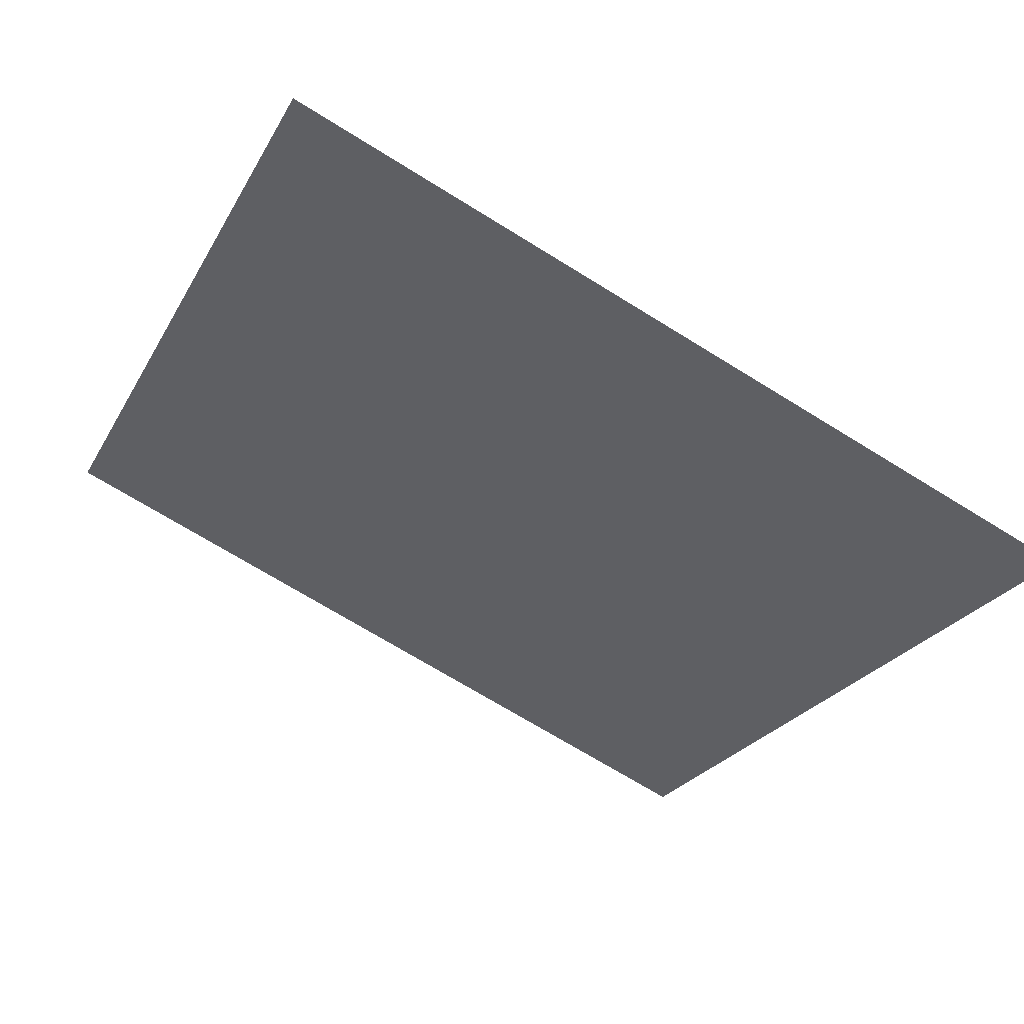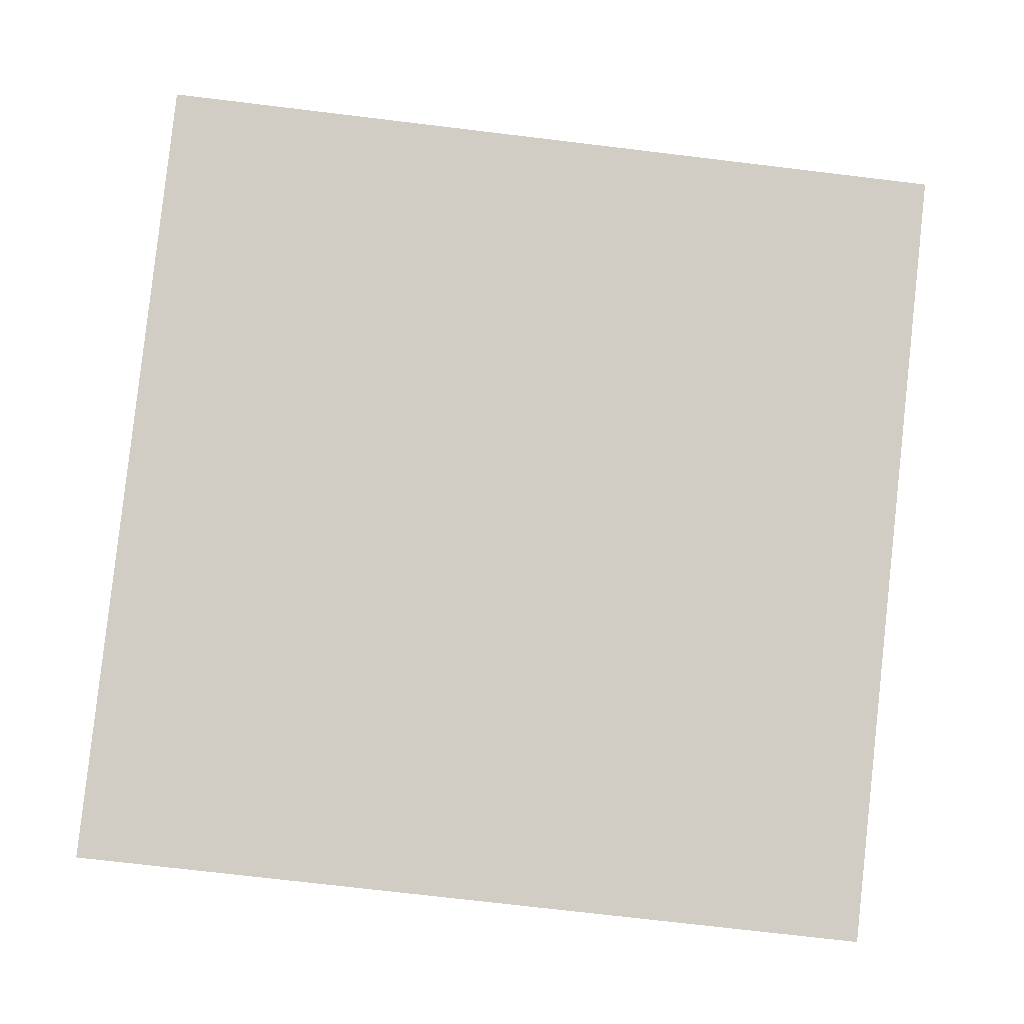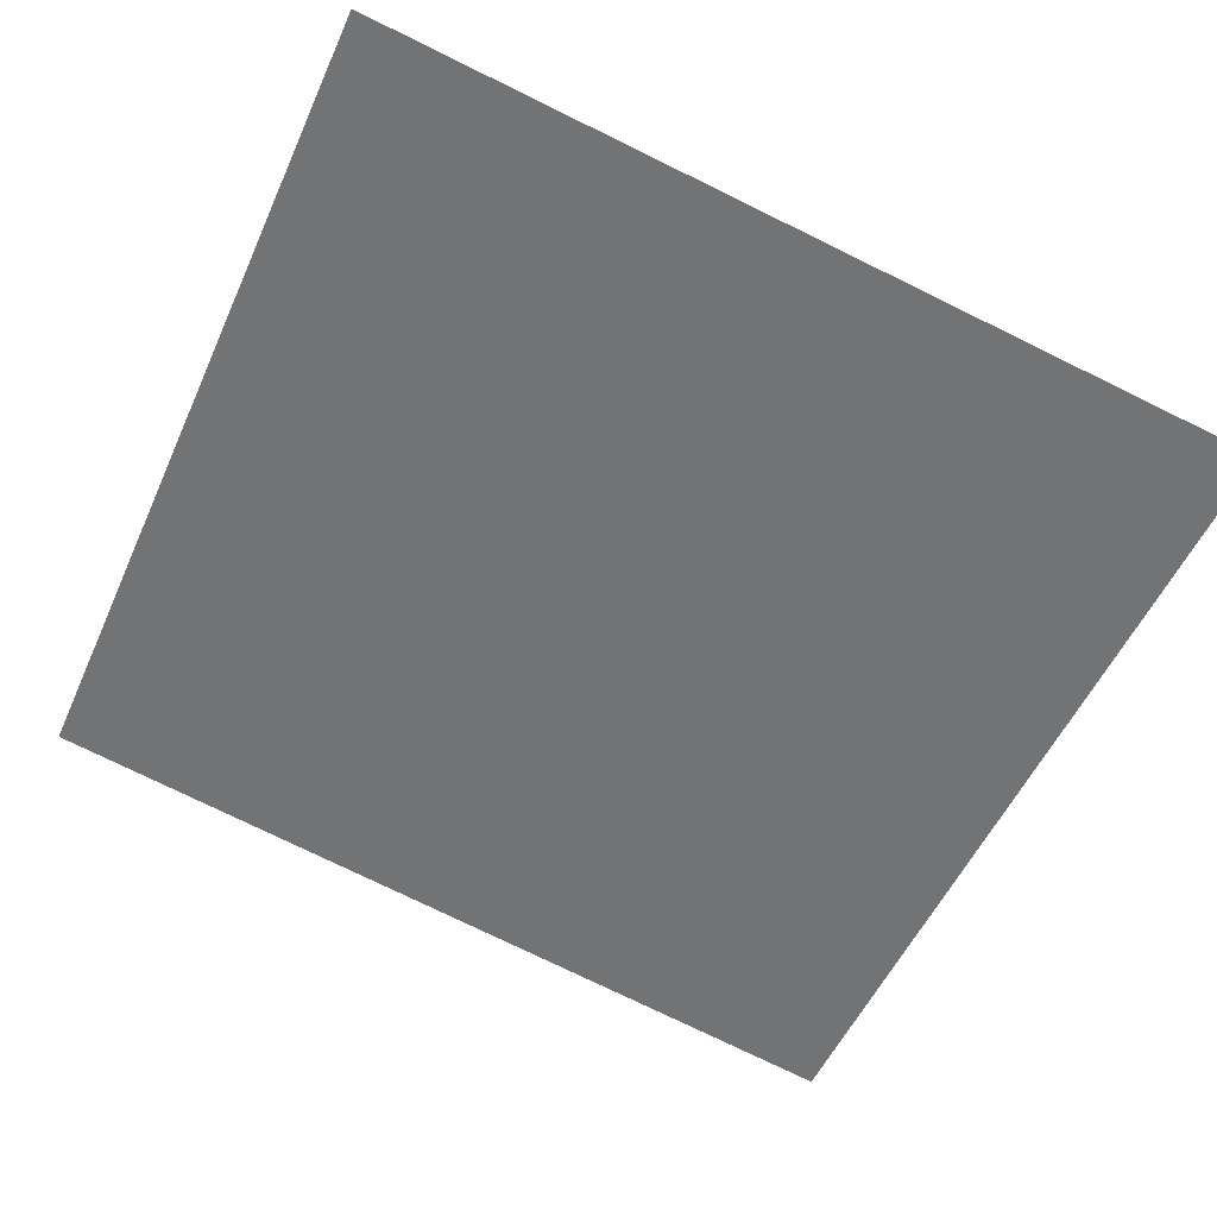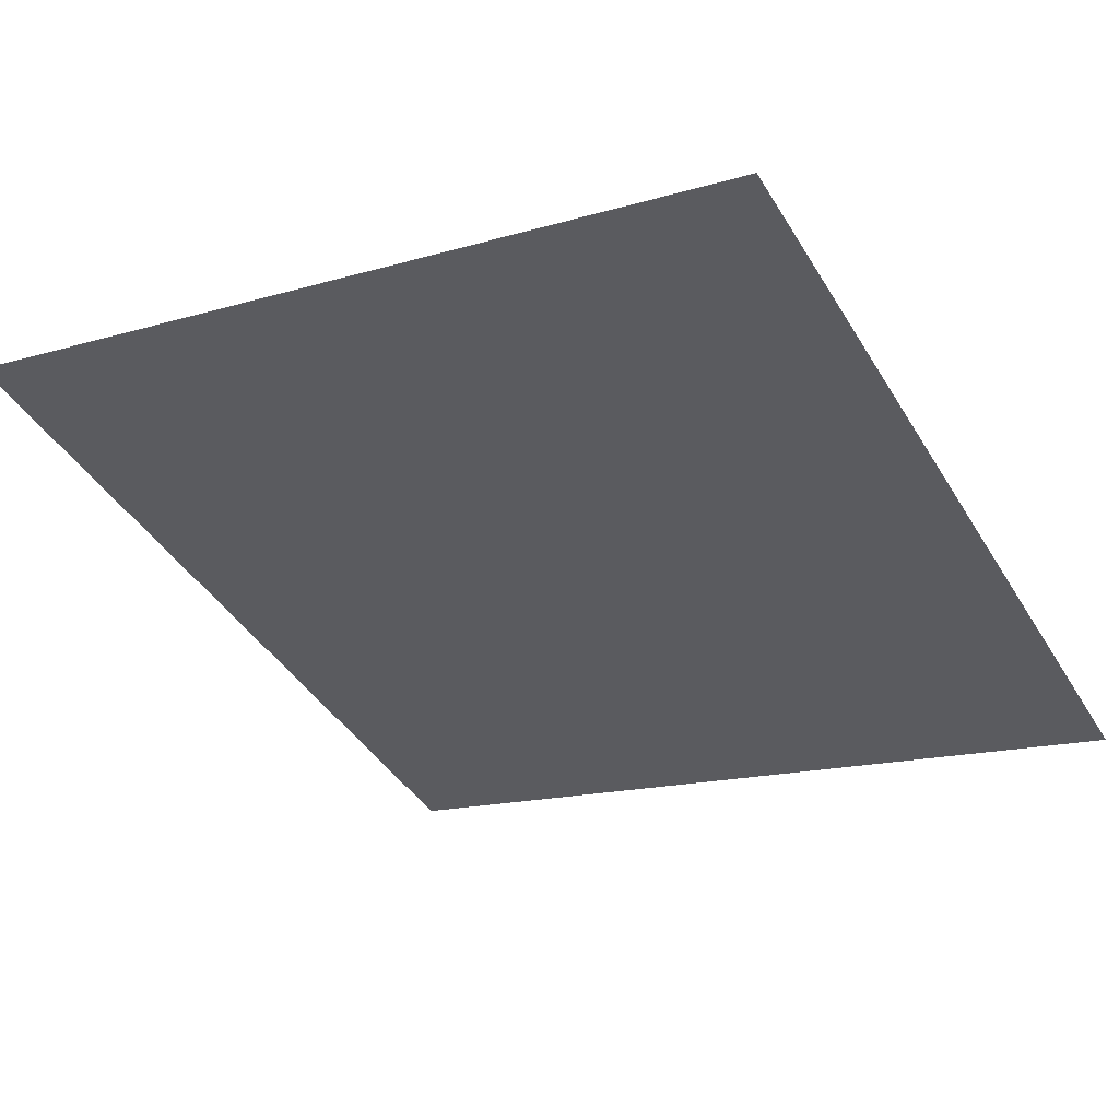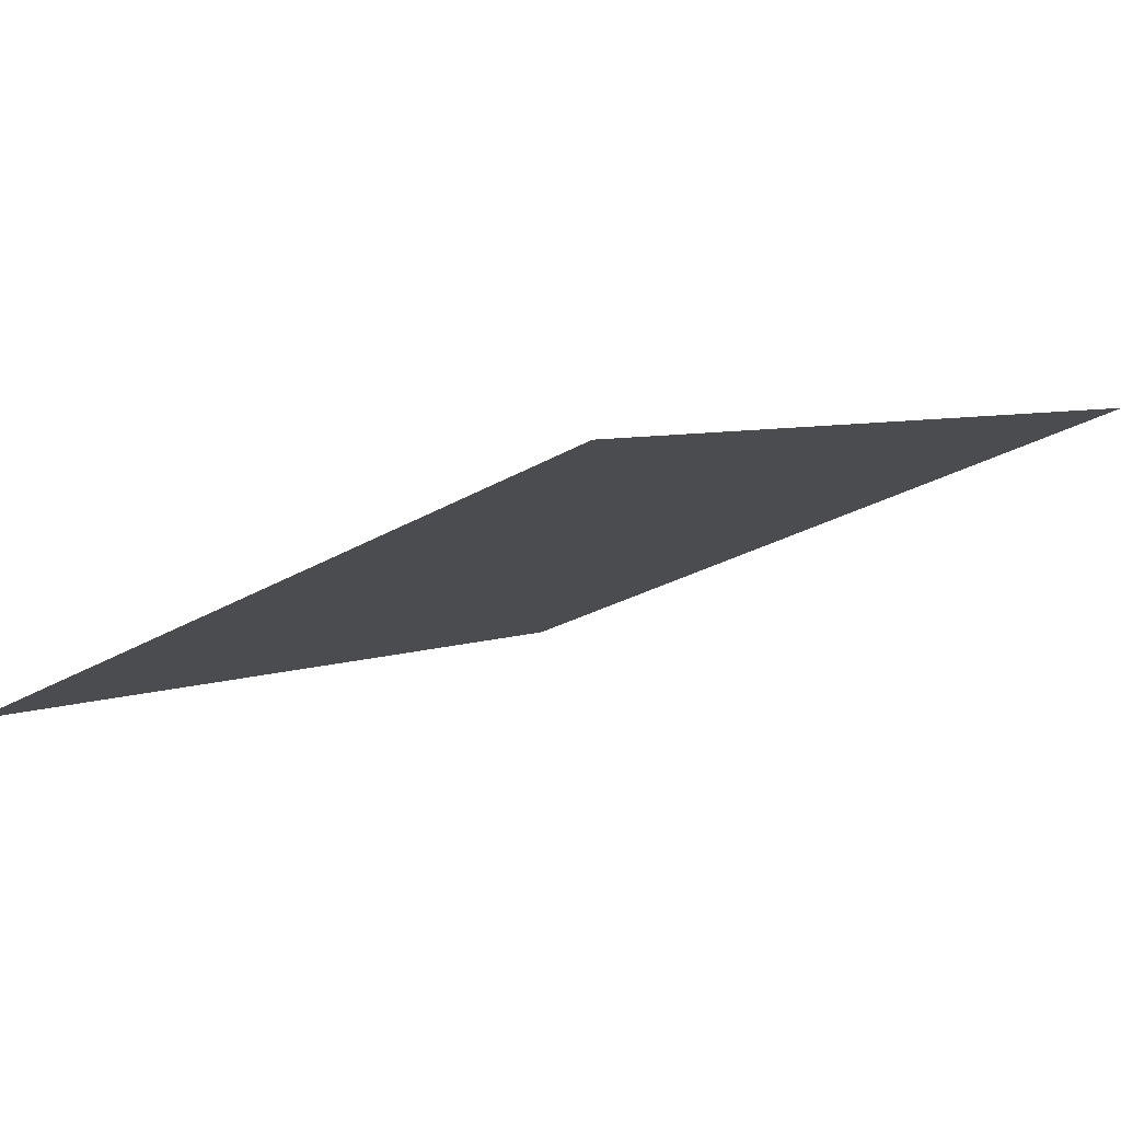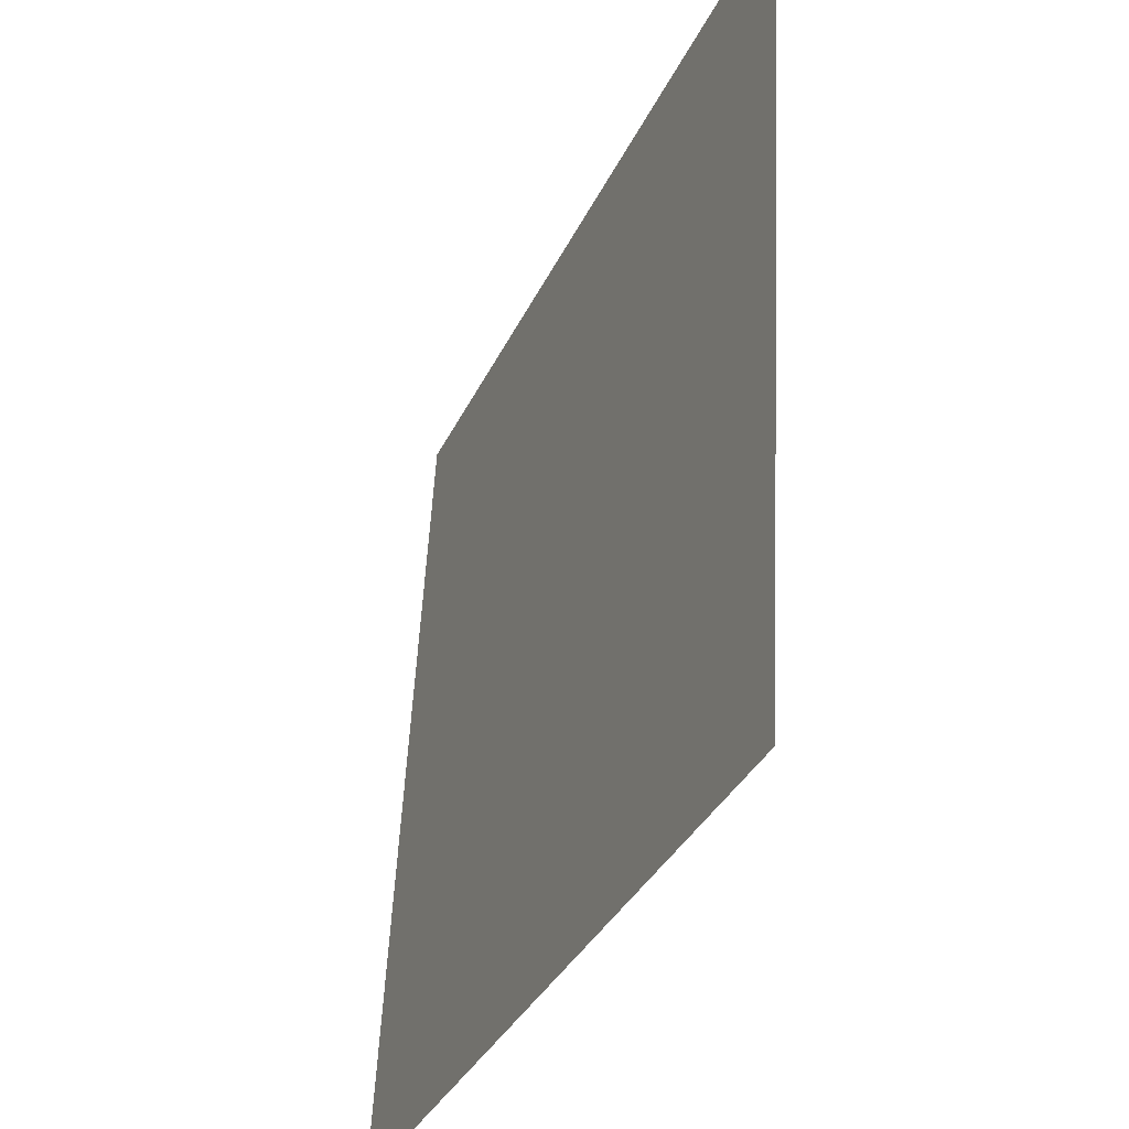
<metadata>
{"format":"obj","ext":"obj","renderer":"f3d","projection":"perspective","resolution":1024,"background":"white","views":[{"elev":-24.4,"azim":67.2,"up":"+Y"},{"elev":-73.9,"azim":-6.8,"up":"+Y"},{"elev":-77.7,"azim":154.1,"up":"+Y"},{"elev":-15.8,"azim":31.5,"up":"+Y"},{"elev":-24.4,"azim":-135.1,"up":"+Y"},{"elev":54.3,"azim":92.8,"up":"+Z"}]}
</metadata>
<code>
o slanted_wall_157.5
v 25 5.383 2.924
v 27 5.383 2.924
v 25 4.617 1.076
v 27 4.617 1.076
f 1 2 4 3

</code>
